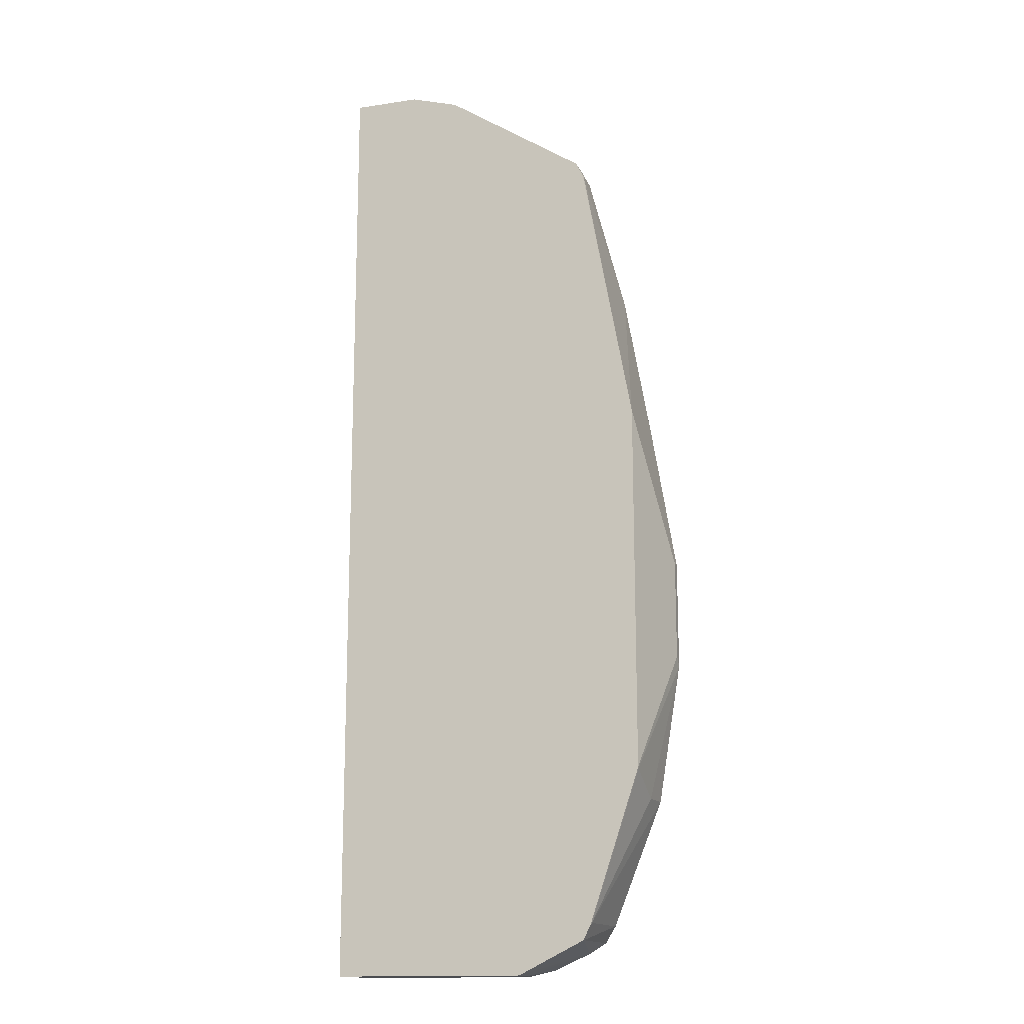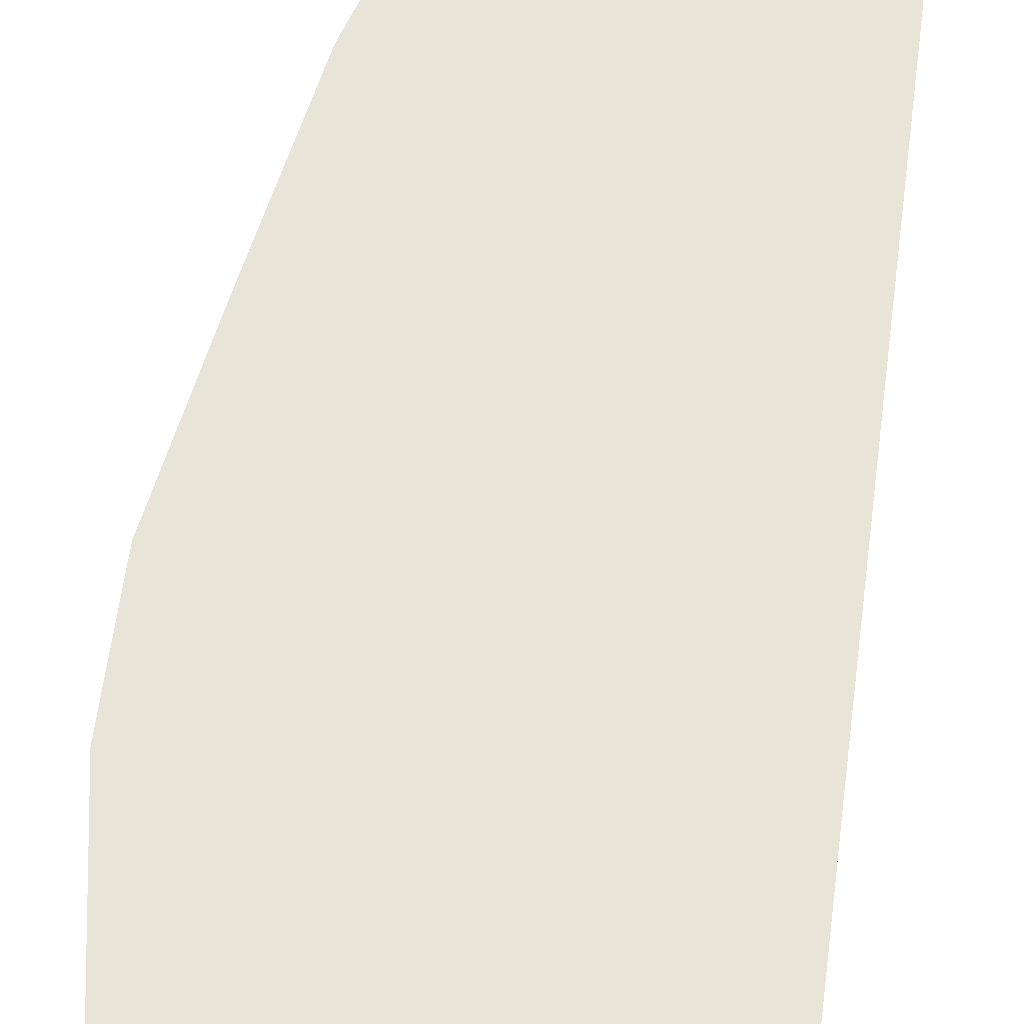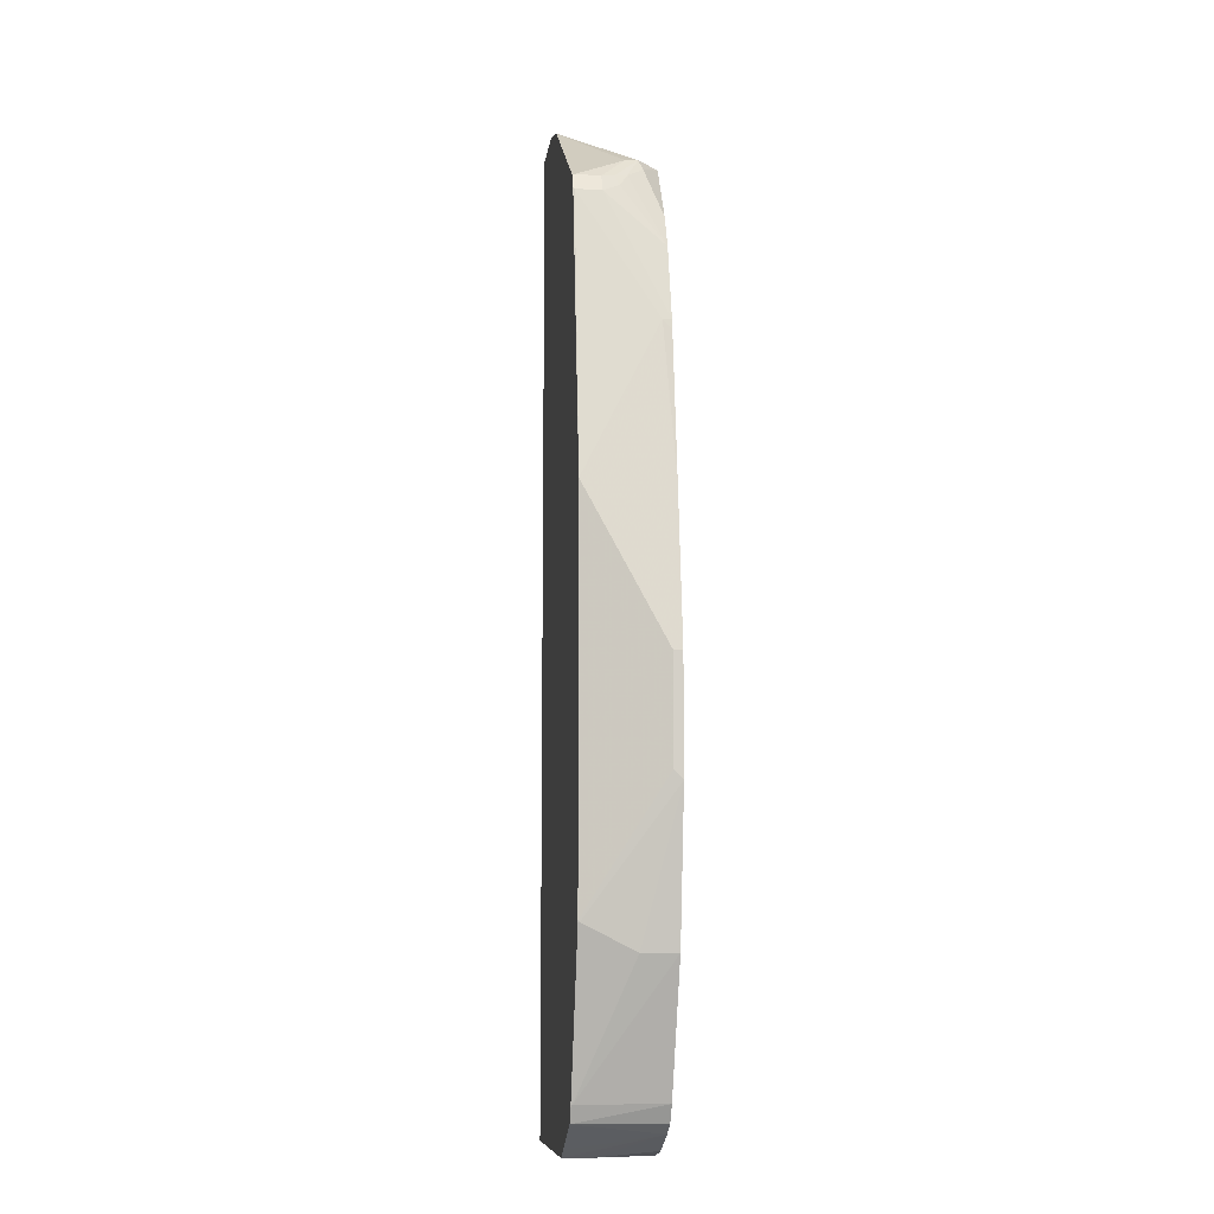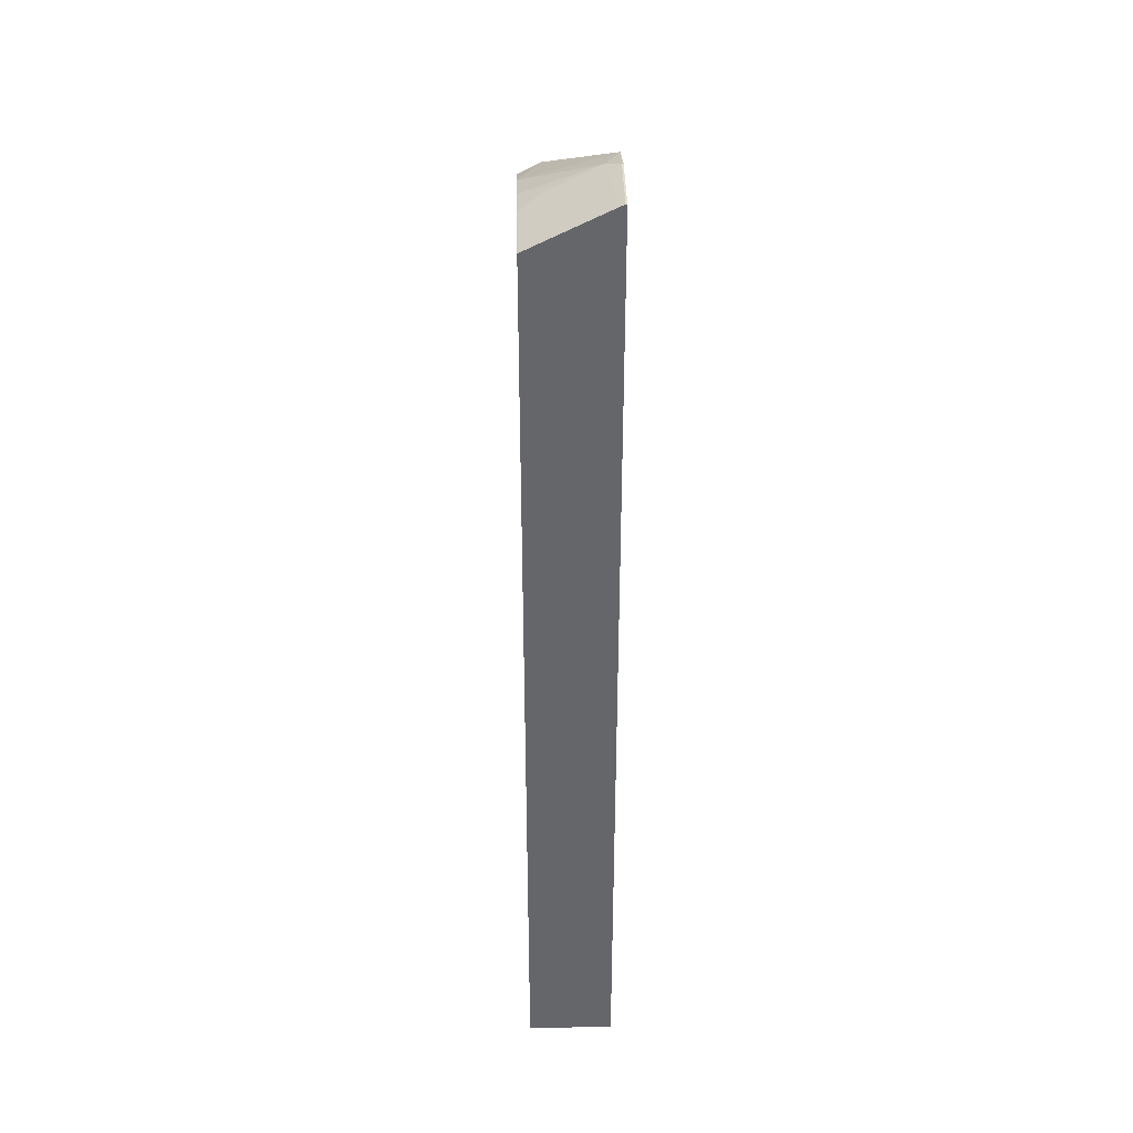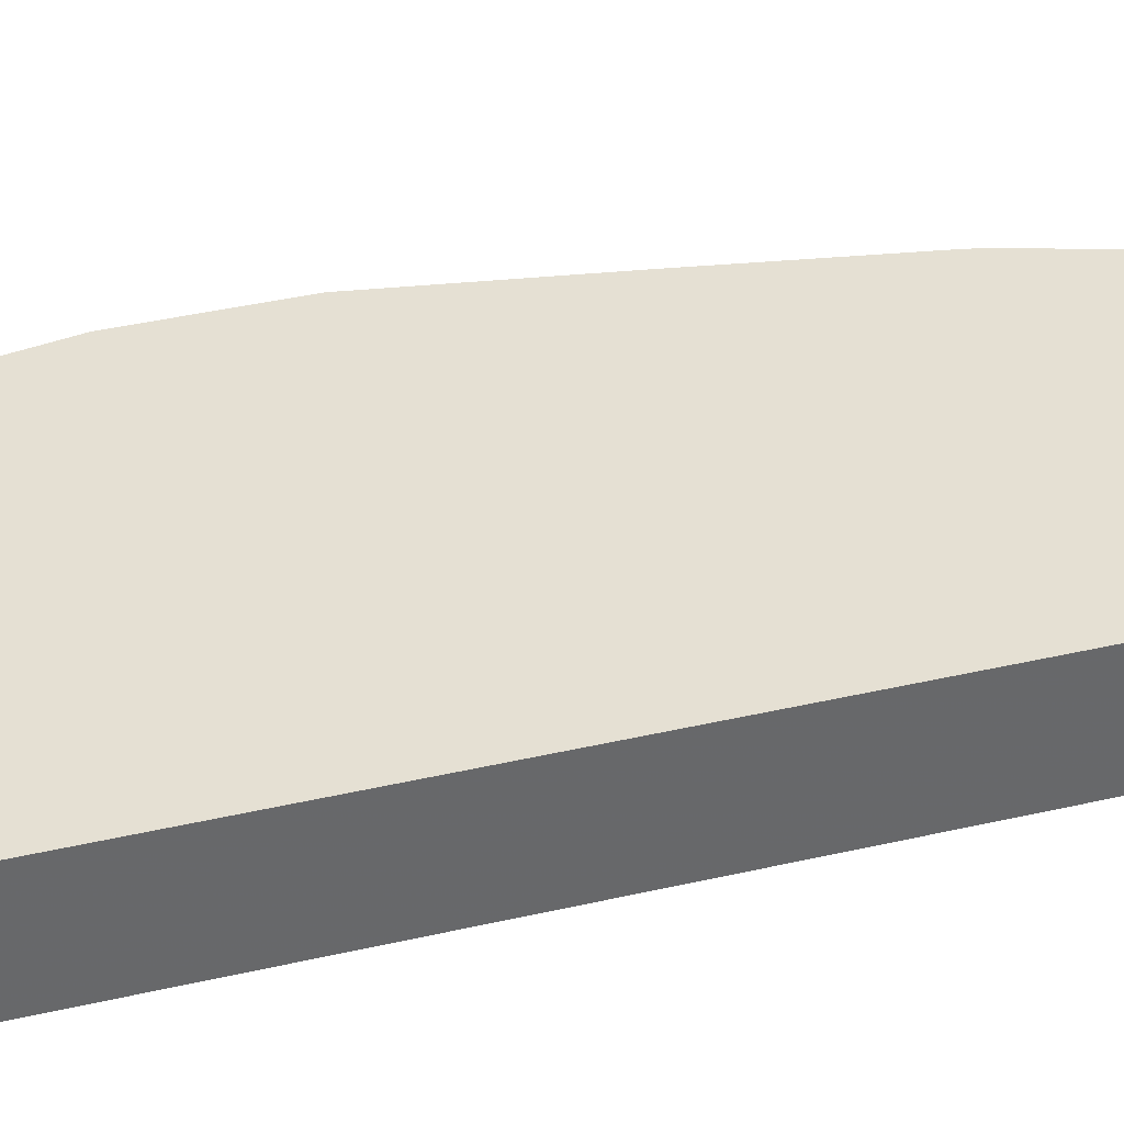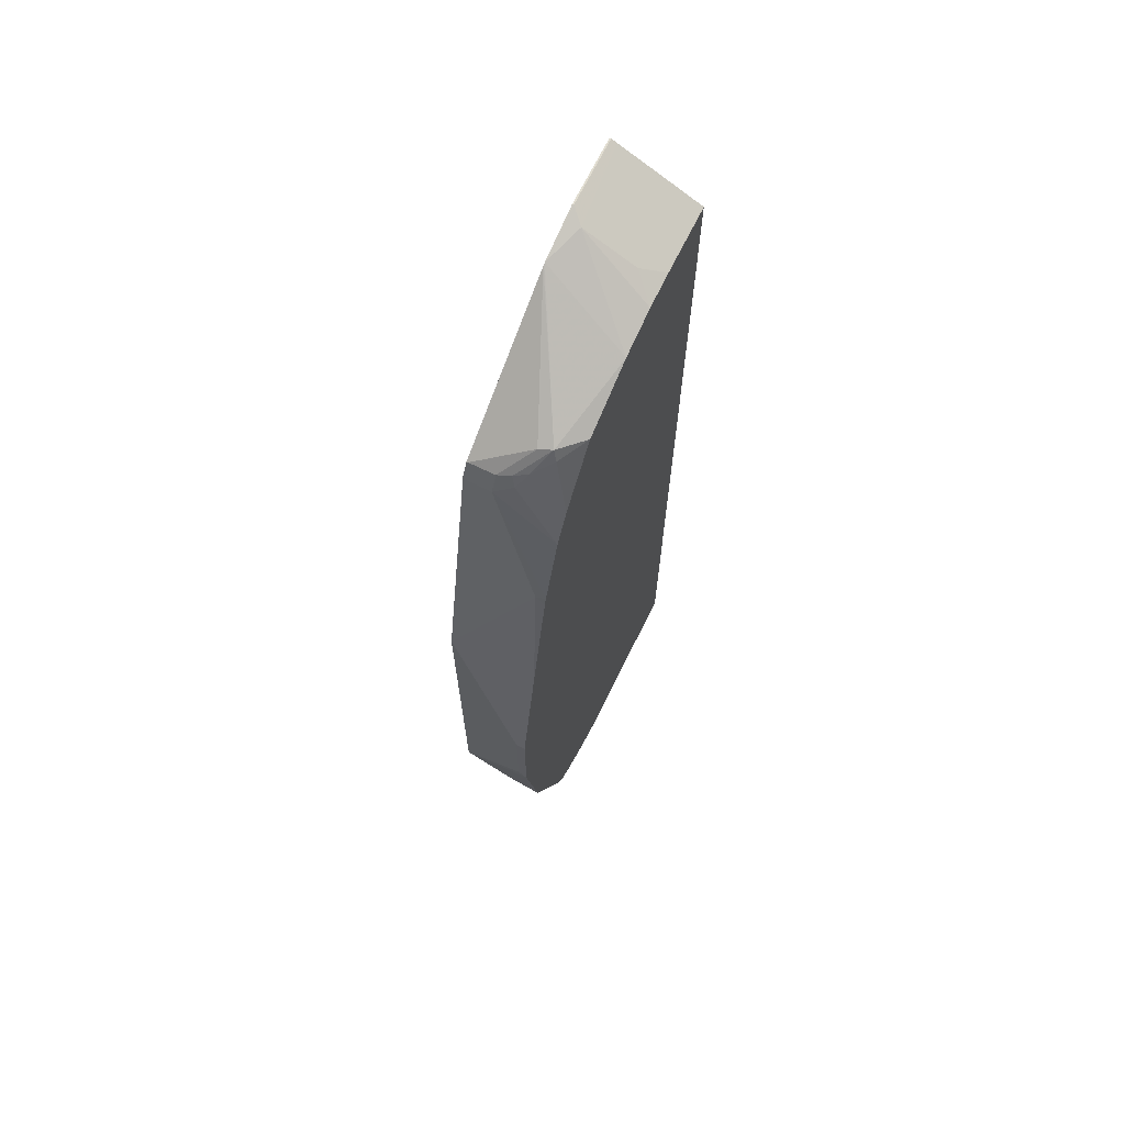
<metadata>
{"format":"obj","ext":"obj","renderer":"f3d","projection":"perspective","resolution":1024,"background":"white","views":[{"elev":-15.1,"azim":-162.1,"up":"+Y"},{"elev":59.9,"azim":7.4,"up":"+Z"},{"elev":-9.2,"azim":-97.2,"up":"+Y"},{"elev":38.3,"azim":88.6,"up":"+Y"},{"elev":38.0,"azim":73.4,"up":"+Z"},{"elev":68.9,"azim":-63.8,"up":"+Y"}]}
</metadata>
<code>
v 0.03387 0.4242 -0.2032
v -0.02022 0.4242 -0.2032
v 0.03387 0.4242 -0.202
v 0.03387 -0.3636 -0.2032
v -0.02022 0.4242 -0.202
v -0.05947 0.4125 -0.2032
v 0.03387 0.422 -0.1977
v 0.03387 -0.3636 -0.1343
v -0.1201 -0.3636 -0.2032
v -0.03031 0.4192 -0.1919
v -0.06063 0.4119 -0.2032
v -0.1515 0.3586 -0.1515
v -0.06063 0.4116 -0.202
v -0.08246 0.3806 -0.1343
v 0.03387 0.4153 -0.1842
v -0.1081 -0.3636 -0.1343
v 0.03387 0.3903 -0.1343
v -0.1212 -0.3636 -0.202
v -0.1212 -0.3634 -0.2032
v -0.03031 0.399 -0.1515
v -0.02022 0.4041 -0.1616
v 0.03387 0.4086 -0.1707
v -0.04754 0.3887 -0.1343
v -0.06179 0.4113 -0.2032
v -0.1549 0.3569 -0.1616
v -0.1717 0.3384 -0.1717
v -0.1667 0.3409 -0.1616
v -0.1549 0.3502 -0.1482
v -0.1343 0.3579 -0.1343
v -0.1212 -0.3636 -0.1818
v -0.1212 -0.3607 -0.1343
v 0.03387 0.3906 -0.1347
v -0.02079 0.3903 -0.1343
v -0.1616 -0.345 -0.1343
v -0.1235 -0.3624 -0.2032
v -0.02022 0.3906 -0.1347
v 0.03387 0.4041 -0.1616
v -0.1753 0.3363 -0.2032
v -0.1751 0.3367 -0.202
v -0.1751 0.3367 -0.1818
v -0.1751 0.33 -0.1684
v -0.1818 0.2828 -0.1343
v -0.1684 0.3097 -0.1343
v -0.1308 -0.3586 -0.1343
v -0.1751 -0.3367 -0.2032
v -0.1616 -0.3435 -0.202
v -0.1347 -0.3569 -0.2032
v -0.1751 -0.3367 -0.1343
v -0.1812 0.3244 -0.2032
v -0.1818 0.3232 -0.202
v -0.1818 0.3232 -0.1818
v -0.2003 0.2231 -0.1343
v -0.1834 -0.3233 -0.1343
v -0.1818 -0.3233 -0.202
v -0.1806 -0.3256 -0.2032
v -0.2222 0.101 -0.2032
v -0.202 0.2222 -0.1414
v -0.202 0.2151 -0.1343
v -0.2238 -0.2222 -0.1343
v -0.1816 -0.3233 -0.2032
v -0.2222 -0.2222 -0.1616
v -0.2222 -0.202 -0.202
v -0.2222 -0.2009 -0.2032
v -0.2424 -0.02014 -0.1414
v -0.2424 -0.02014 -0.1343
v -0.2222 0.101 -0.1343
v -0.2424 -0.1081 -0.1343
v -0.222 -0.202 -0.2032
v -0.2424 -0.101 -0.1414
f 25 39 40
f 26 40 41
f 26 41 27
f 27 41 42
f 27 42 43
f 27 43 28
f 30 44 34
f 30 31 44
f 34 45 46
f 34 46 47
f 24 39 25
f 34 48 45
f 34 47 35
f 28 43 29
f 24 38 39
f 18 30 34
f 21 32 37
f 21 36 32
f 20 33 36
f 20 23 33
f 20 36 21
f 18 35 19
f 18 34 35
f 17 36 33
f 17 32 36
f 16 31 30
f 12 24 25
f 12 14 13
f 38 49 50
f 12 29 14
f 21 37 22
f 38 50 39
f 56 63 69
f 39 51 40
f 12 28 29
f 64 67 65
f 64 69 67
f 63 67 69
f 62 67 63
f 62 63 68
f 61 67 62
f 59 67 61
f 57 66 58
f 57 65 66
f 57 64 65
f 56 64 57
f 56 69 64
f 54 68 60
f 54 62 68
f 54 61 62
f 54 59 61
f 40 51 41
f 41 51 42
f 42 51 52
f 45 53 54
f 45 54 55
f 45 47 46
f 39 50 51
f 45 48 53
f 50 57 51
f 50 56 57
f 51 57 52
f 52 57 58
f 53 59 54
f 54 60 55
f 49 56 50
f 12 27 28
f 4 18 9
f 12 40 26
f 4 16 30
f 4 8 16
f 3 5 7
f 2 6 5
f 1 6 2
f 1 11 6
f 1 24 11
f 1 38 24
f 1 49 38
f 1 56 49
f 1 63 56
f 1 68 63
f 1 55 60
f 1 45 55
f 4 30 18
f 1 47 45
f 1 19 35
f 1 9 19
f 1 4 9
f 1 8 4
f 1 17 8
f 1 32 17
f 1 37 32
f 1 22 37
f 1 15 22
f 1 7 15
f 1 3 7
f 1 5 3
f 1 2 5
f 12 26 27
f 1 35 47
f 5 6 10
f 1 60 68
f 11 24 12
f 5 10 7
f 10 23 20
f 10 14 23
f 10 22 15
f 10 21 22
f 10 20 21
f 9 18 19
f 8 31 16
f 8 44 31
f 8 48 34
f 8 53 48
f 8 59 53
f 8 67 59
f 8 65 67
f 8 66 65
f 8 34 44
f 12 25 40
f 8 58 66
f 6 12 13
f 6 13 14
f 6 14 10
f 7 10 15
f 8 17 33
f 8 33 23
f 6 11 12
f 8 14 29
f 8 29 43
f 8 43 42
f 8 42 52
f 8 52 58
f 8 23 14

</code>
